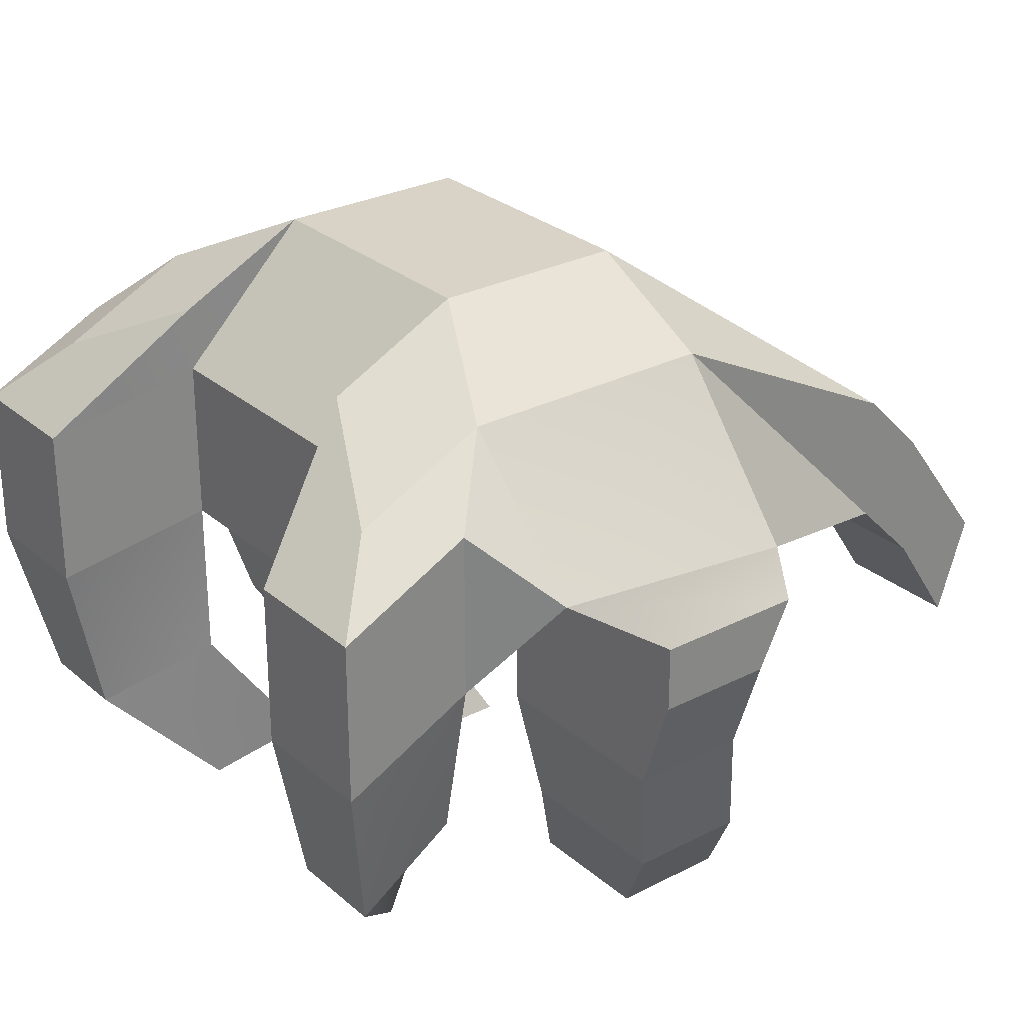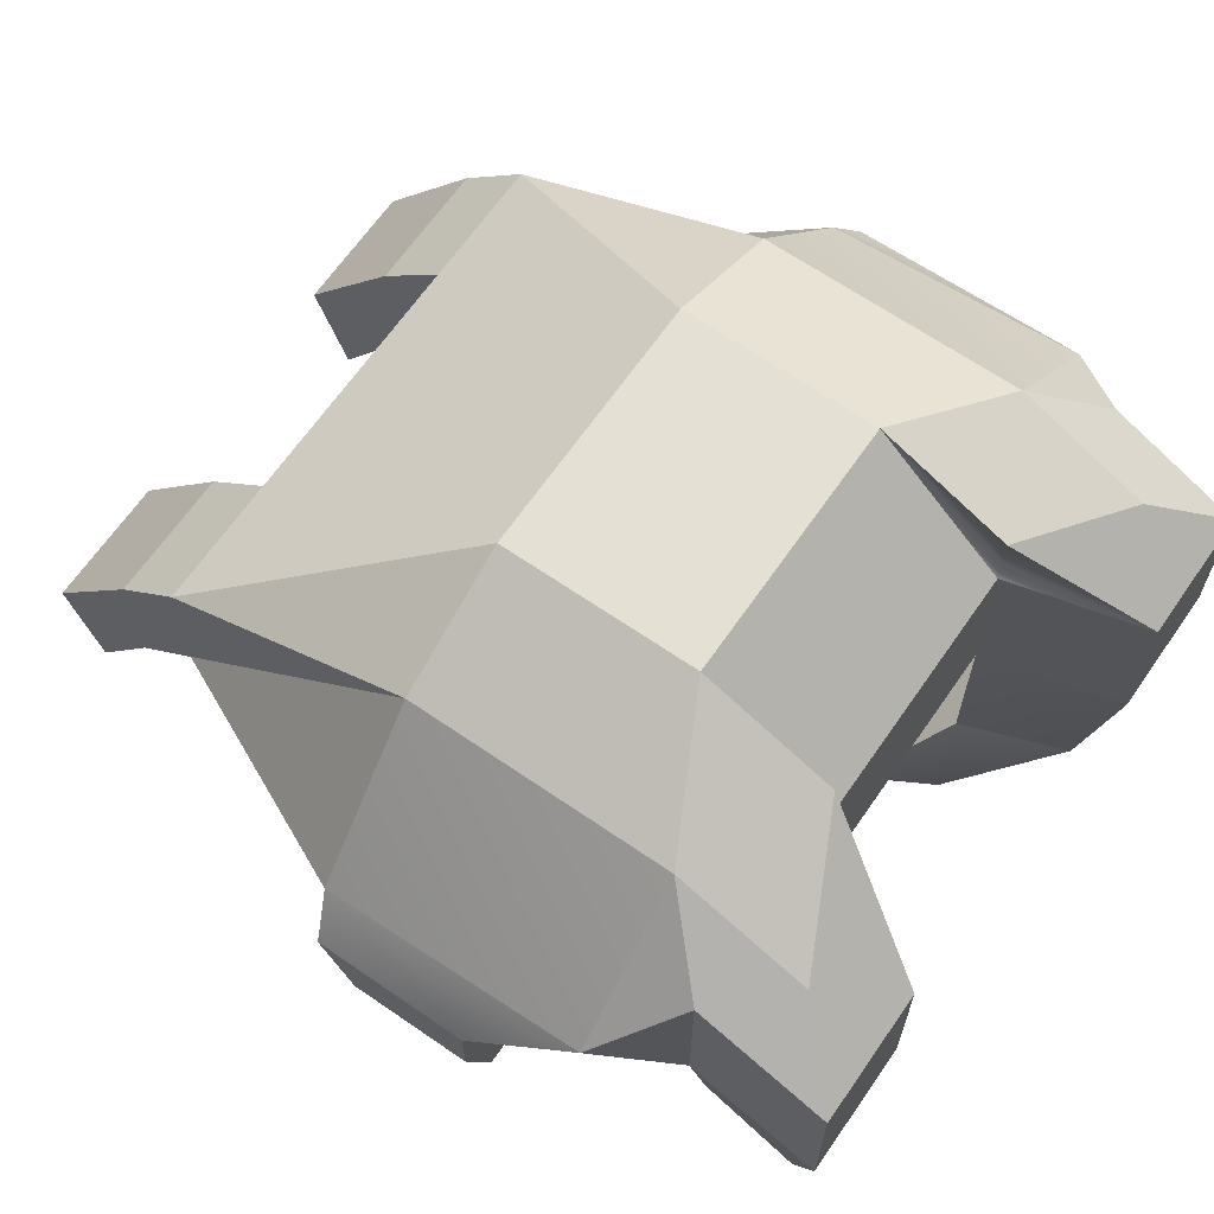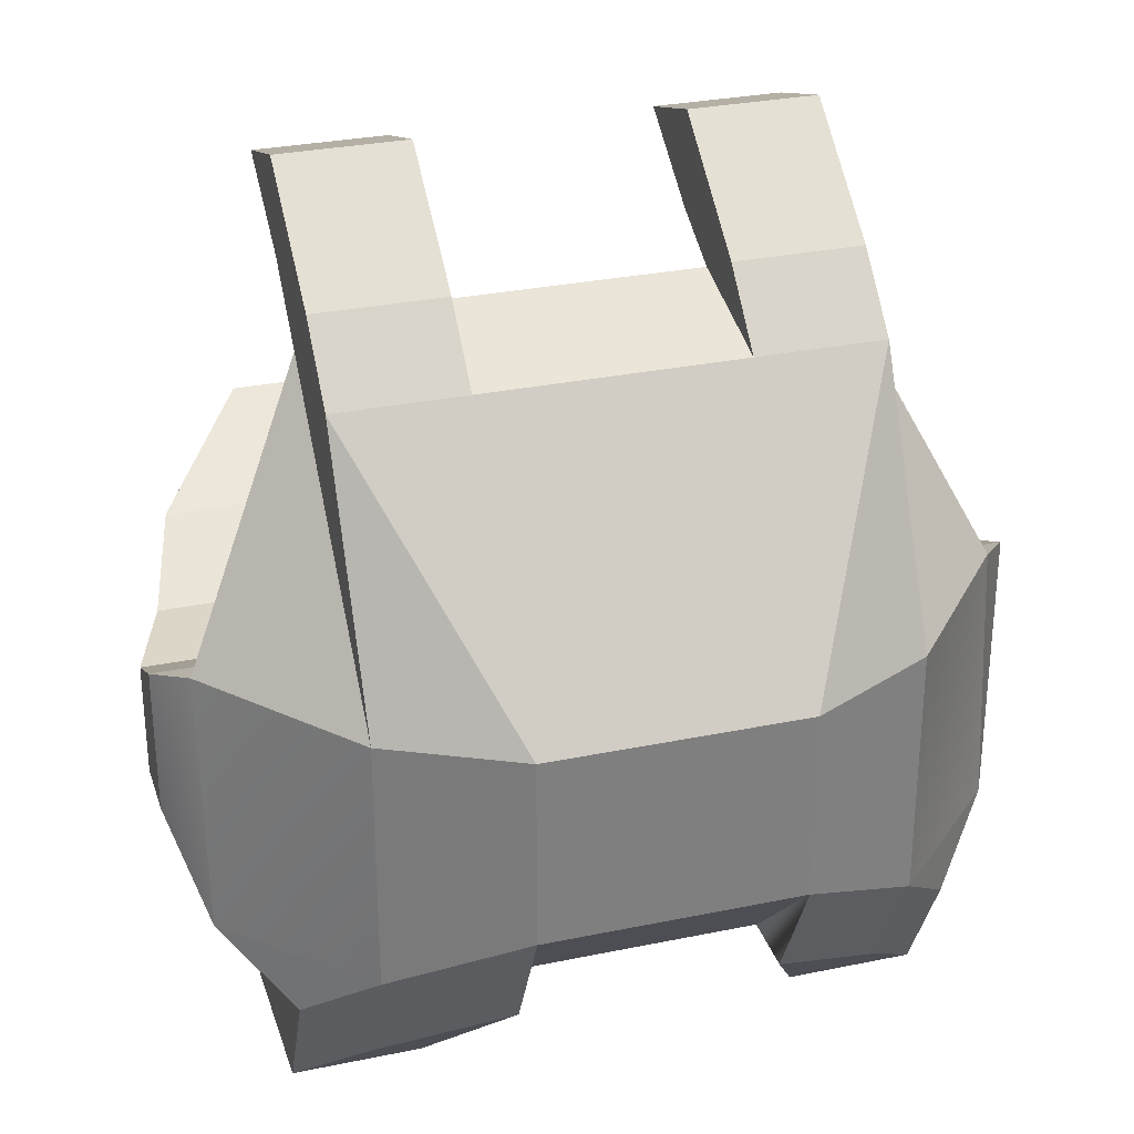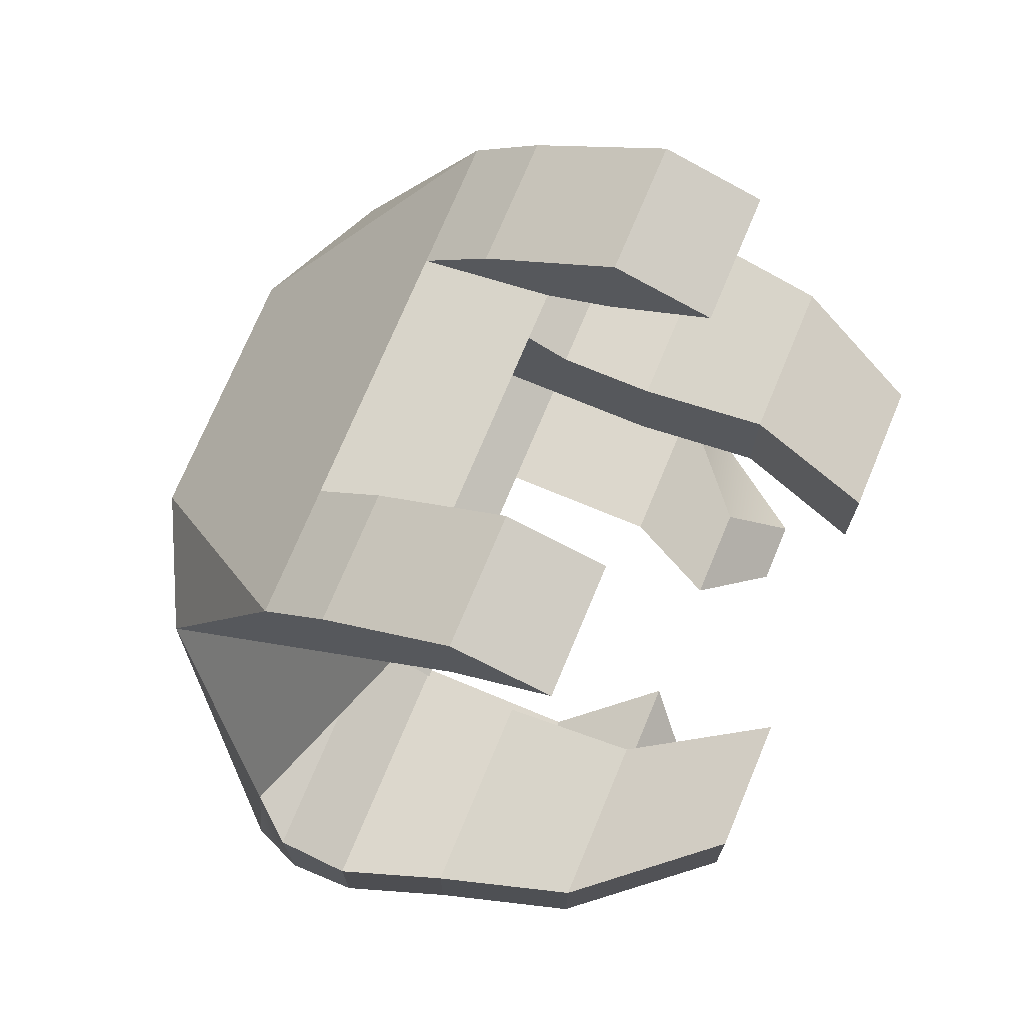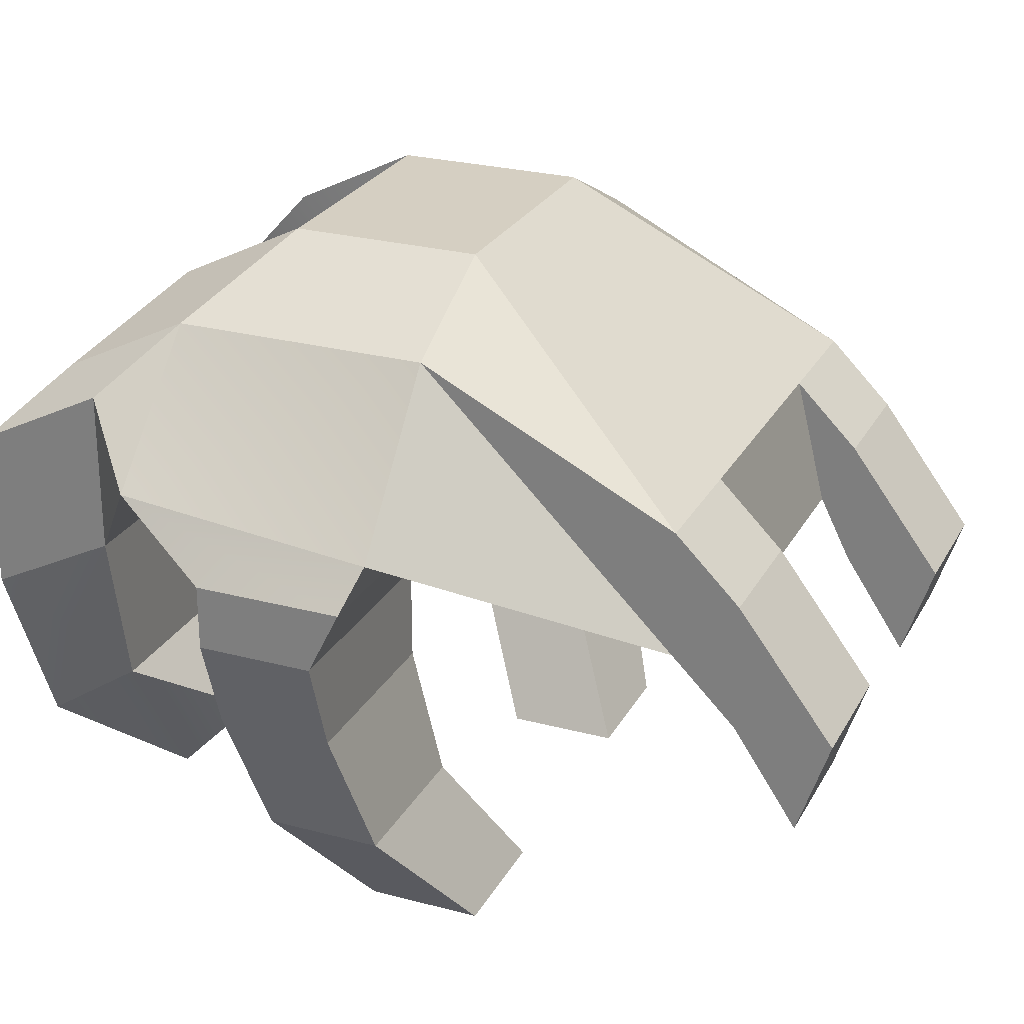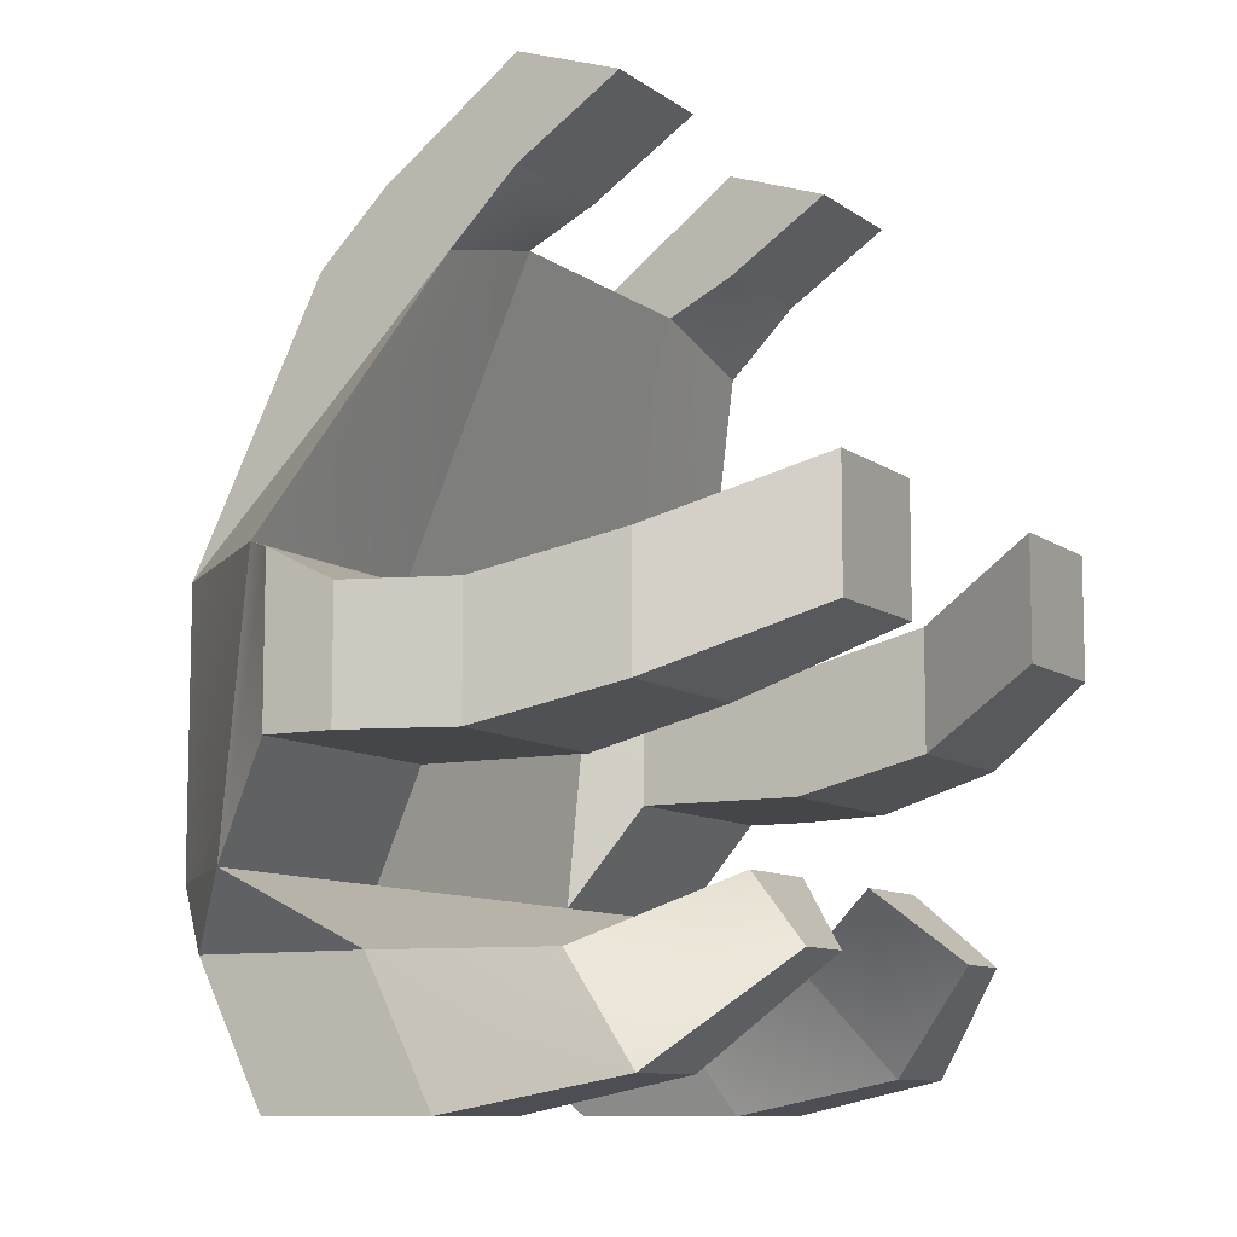
<metadata>
{"format":"obj","ext":"obj","renderer":"f3d","projection":"perspective","resolution":1024,"background":"white","views":[{"elev":28.0,"azim":51.9,"up":"+Z"},{"elev":65.8,"azim":-55.3,"up":"+Z"},{"elev":30.2,"azim":-16.7,"up":"+Y"},{"elev":72.9,"azim":112.6,"up":"+Y"},{"elev":25.9,"azim":113.0,"up":"+Z"},{"elev":-9.4,"azim":119.2,"up":"+Y"}]}
</metadata>
<code>
o Chest-Soldier-Front
g Chest-Soldier-Front
v 0.5 -0.25 0.75
v -0.5 -0.25 0.75
v 0.5 0.5 0.75
v -0.5 0.5 0.75
v -1 -0.5 0.5
v -1.5 -0.5 0
v -1 0.5 0.5
v -1.5 0.5 -0.1
v -0.625 -0.5 0
v 0.625 -0.5 0
v -0.625 0.5 -0.1
v 0.625 0.5 -0.1
v 1.5 -0.5 0
v 1 -0.5 0.5
v 1.5 0.5 -0.1
v 1 0.5 0.5
v 0.5 1.5 0
v -0.5 1.5 0
v 0.5 1.625 -0.5
v -0.5 1.625 -0.5
v 0.5 -0.75 -0.375
v -0.5 -0.75 -0.375
v 0.5 -0.75 0.25
v -0.5 -0.75 0.25
v 0.75 -1.25 -0.625
v 0.75 -1.25 4.143e-05
v 1.25 -1.25 -0.625
v 1.25 -1.25 5.221e-05
v 0.5 0.7 -1.875
v 0.5 0.25 -1.875
v 1 0.7 -1.875
v 1 0.25 -1.875
v 1 1.5 -0.5
v 0.5 2.125 -0.75
v 0.5 2 -1.125
v 1 2.125 -0.75
v 1 2 -1.125
v -0.75 -1.25 4.143e-05
v -0.75 -1.25 -0.625
v -1.25 -1.25 5.221e-05
v -1.25 -1.25 -0.625
v -0.5 0.25 -1.875
v -0.5 0.7 -1.875
v -1 0.25 -1.875
v -1 0.7 -1.875
v -1 1.5 -0.5
v -0.5 2 -1.125
v -0.5 2.125 -0.75
v -1 2 -1.125
v -1 2.125 -0.75
v 1.25 -0.75 -0.375
v -1.25 -0.75 -0.375
v 0.5 1.75 -0.25
v 0.5 1.75 -0.75
v 1 1.5 0
v 1 1.75 -0.25
v 1 1.75 -0.75
v -0.5 1.75 -0.75
v -0.5 1.75 -0.25
v -1 1.75 -0.75
v -1 1.5 0
v -1 1.75 -0.25
v -0.75 -0.125 -0.2501
v -0.75 0.45 -0.2501
v -1.625 -0.125 -0.2501
v -1.625 0.45 -0.2501
v 0.75 0.45 -0.2501
v 0.75 -0.125 -0.2501
v 1.625 0.45 -0.2501
v 1.625 -0.125 -0.2501
v 1.25 -0.75 0.25
v -1.25 -0.75 0.25
v -1 -1 0.2501
v -0.5 -0.7501 0.5001
v 0.5 -0.7501 0.5001
v 1 -1 0.2501
v -0.25 -0.4999 -1.375
v -0.625 -0.4999 -1.375
v -0.5 -0.75 -1.625
v -0.75 -0.75 -1.625
v 0.625 -0.4999 -1.375
v 0.25 -0.4999 -1.375
v 0.75 -0.75 -1.625
v 0.5 -0.75 -1.625
v -0.75 -0.125 -0.5002
v -0.75 0.325 -0.5002
v -1.625 -0.125 -0.5002
v -1.625 0.325 -0.5002
v 0.75 0.325 -0.5002
v 0.75 -0.125 -0.5002
v 1.625 0.325 -0.5002
v 1.625 -0.125 -0.5002
v -0.75 -0.125 -0.8753
v -0.75 0.325 -0.8753
v -1.5 -0.125 -0.8753
v -1.5 0.325 -0.8753
v 0.75 0.325 -0.8753
v 0.75 -0.125 -0.8753
v 1.5 0.325 -0.8753
v 1.5 -0.125 -0.8753
v 0.75 0.45 -1.375
v 0.75 0 -1.375
v 1.375 0.45 -1.375
v 1.375 0 -1.375
v -0.75 0 -1.375
v -0.75 0.45 -1.375
v -1.375 0 -1.375
v -1.375 0.45 -1.375
v 1.125 -0.75 -1
v 0.5 -0.75 -1
v 1.125 -1.125 -1.25
v 0.75 -1.125 -1.25
v -0.5 -0.75 -1
v -1.125 -0.75 -1
v -0.75 -1.125 -1.25
v -1.125 -1.125 -1.25
f 71 13 14
f 71 51 13
f 52 72 6
f 72 5 6
f 40 74 73
f 40 38 74
f 26 28 75
f 28 76 75
f 16 55 3
f 55 17 3
f 61 4 18
f 61 7 4
f 61 46 7
f 46 8 7
f 33 16 15
f 33 55 16
f 4 2 1
f 1 3 4
f 8 6 5
f 5 7 8
f 12 10 9
f 9 11 12
f 16 14 13
f 13 15 16
f 20 18 17
f 17 19 20
f 24 22 21
f 21 23 24
f 18 4 3
f 3 17 18
f 19 12 11
f 11 20 19
f 28 26 25
f 25 27 28
f 32 30 29
f 29 31 32
f 16 3 1
f 1 14 16
f 15 12 19
f 19 33 15
f 37 35 34
f 34 36 37
f 41 39 38
f 38 40 41
f 5 2 4
f 4 7 5
f 45 43 42
f 42 44 45
f 46 20 11
f 11 8 46
f 50 48 47
f 47 49 50
f 22 9 10
f 10 21 22
f 21 10 13
f 13 51 21
f 23 1 2
f 2 24 23
f 52 6 9
f 9 22 52
f 54 19 17
f 17 53 54
f 53 17 55
f 55 56 53
f 57 33 19
f 19 54 57
f 56 55 33
f 33 57 56
f 59 18 20
f 20 58 59
f 58 20 46
f 46 60 58
f 62 61 18
f 18 59 62
f 60 46 61
f 61 62 60
f 64 11 9
f 9 63 64
f 63 9 6
f 6 65 63
f 66 8 11
f 11 64 66
f 65 6 8
f 8 66 65
f 68 10 12
f 12 67 68
f 67 12 15
f 15 69 67
f 70 13 10
f 10 68 70
f 69 15 13
f 13 70 69
f 38 24 2
f 2 74 38
f 80 78 77
f 77 79 80
f 73 5 72
f 72 40 73
f 39 22 24
f 24 38 39
f 40 72 52
f 52 41 40
f 74 2 5
f 5 73 74
f 26 23 21
f 21 25 26
f 27 51 71
f 71 28 27
f 75 1 23
f 23 26 75
f 76 14 1
f 1 75 76
f 28 71 14
f 14 76 28
f 84 82 81
f 81 83 84
f 35 54 53
f 53 34 35
f 34 53 56
f 56 36 34
f 37 57 54
f 54 35 37
f 36 56 57
f 57 37 36
f 48 59 58
f 58 47 48
f 47 58 60
f 60 49 47
f 50 62 59
f 59 48 50
f 49 60 62
f 62 50 49
f 86 64 63
f 63 85 86
f 85 63 65
f 65 87 85
f 88 66 64
f 64 86 88
f 87 65 66
f 66 88 87
f 90 68 67
f 67 89 90
f 89 67 69
f 69 91 89
f 92 70 68
f 68 90 92
f 91 69 70
f 70 92 91
f 94 86 85
f 85 93 94
f 93 85 87
f 87 95 93
f 96 88 86
f 86 94 96
f 95 87 88
f 88 96 95
f 98 90 89
f 89 97 98
f 97 89 91
f 91 99 97
f 100 92 90
f 90 98 100
f 99 91 92
f 92 100 99
f 102 98 97
f 97 101 102
f 101 97 99
f 99 103 101
f 104 100 98
f 98 102 104
f 103 99 100
f 100 104 103
f 106 94 93
f 93 105 106
f 105 93 95
f 95 107 105
f 108 96 94
f 94 106 108
f 107 95 96
f 96 108 107
f 30 102 101
f 101 29 30
f 29 101 103
f 103 31 29
f 32 104 102
f 102 30 32
f 31 103 104
f 104 32 31
f 43 106 105
f 105 42 43
f 42 105 107
f 107 44 42
f 45 108 106
f 106 43 45
f 44 107 108
f 108 45 44
f 110 21 51
f 51 109 110
f 109 51 27
f 27 111 109
f 112 25 21
f 21 110 112
f 111 27 25
f 25 112 111
f 114 52 22
f 22 113 114
f 113 22 39
f 39 115 113
f 116 41 52
f 52 114 116
f 115 39 41
f 41 116 115
f 82 110 109
f 109 81 82
f 81 109 111
f 111 83 81
f 84 112 110
f 110 82 84
f 83 111 112
f 112 84 83
f 78 114 113
f 113 77 78
f 77 113 115
f 115 79 77
f 80 116 114
f 114 78 80
f 79 115 116
f 116 80 79

</code>
